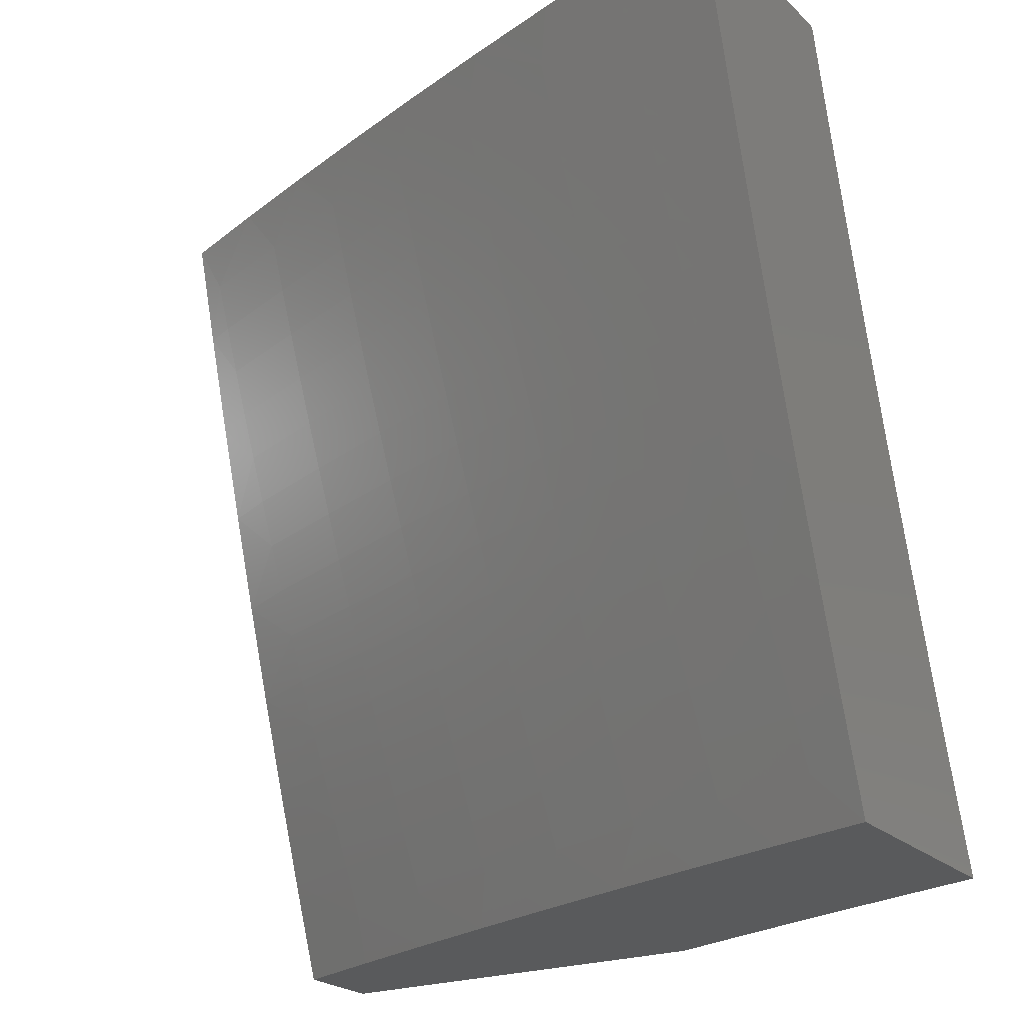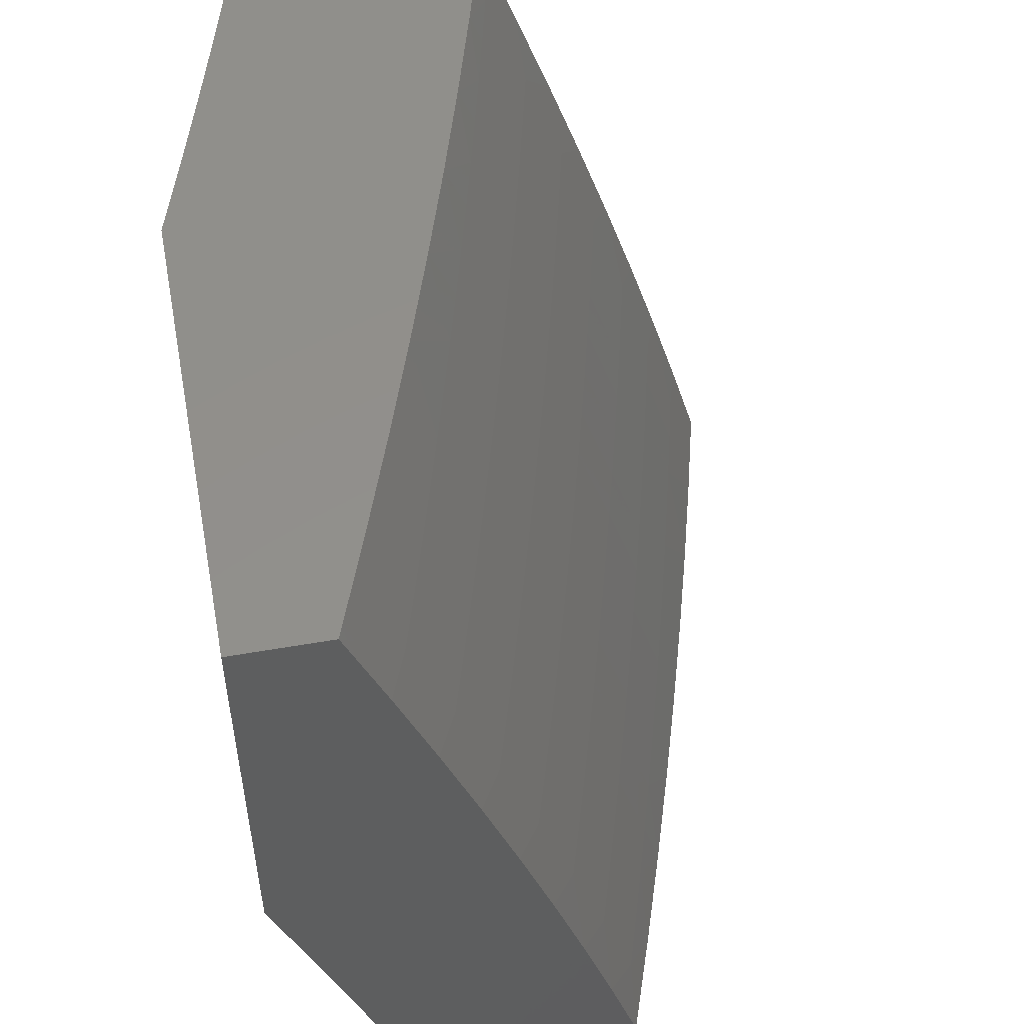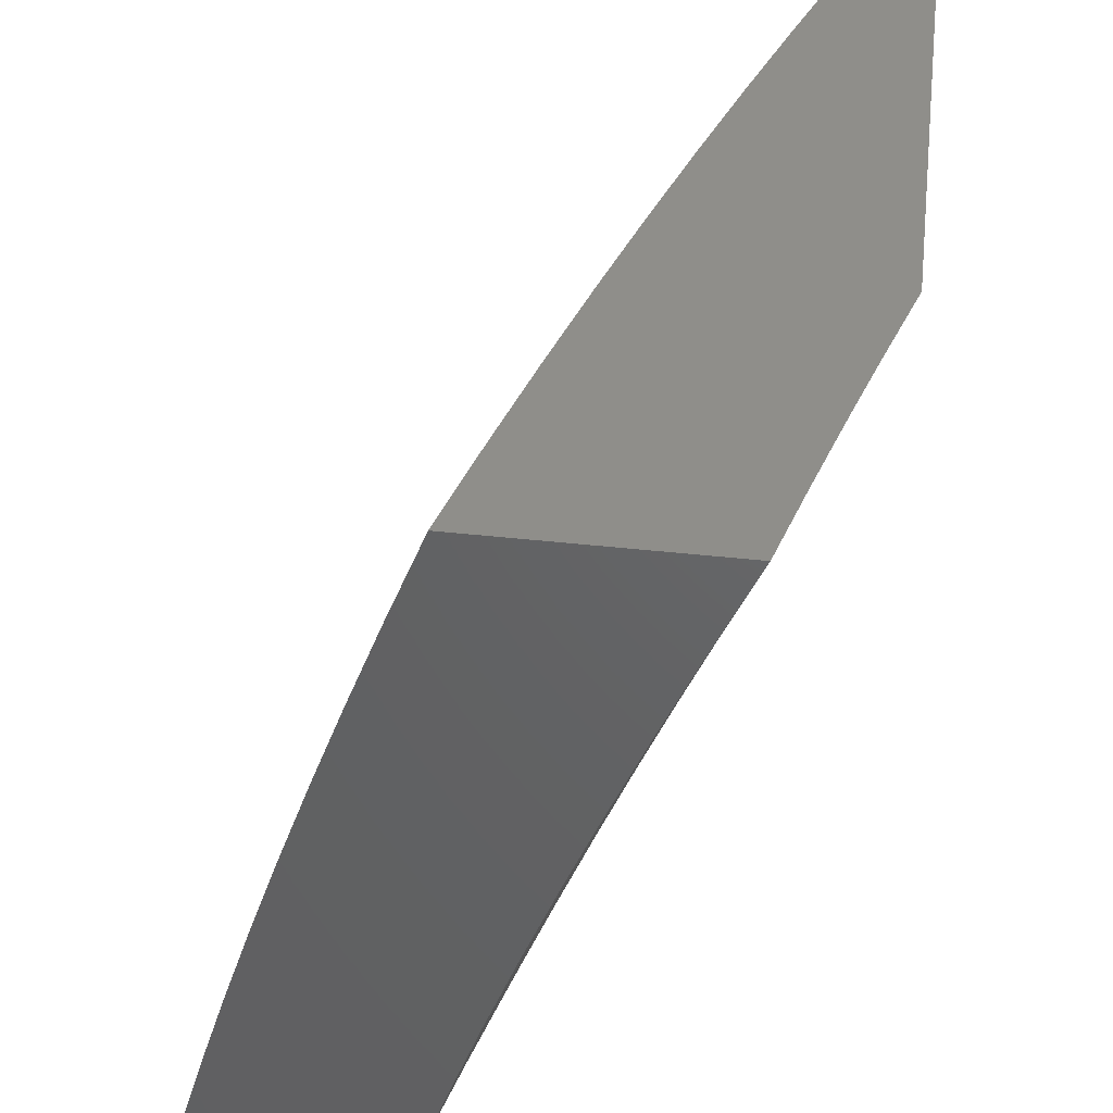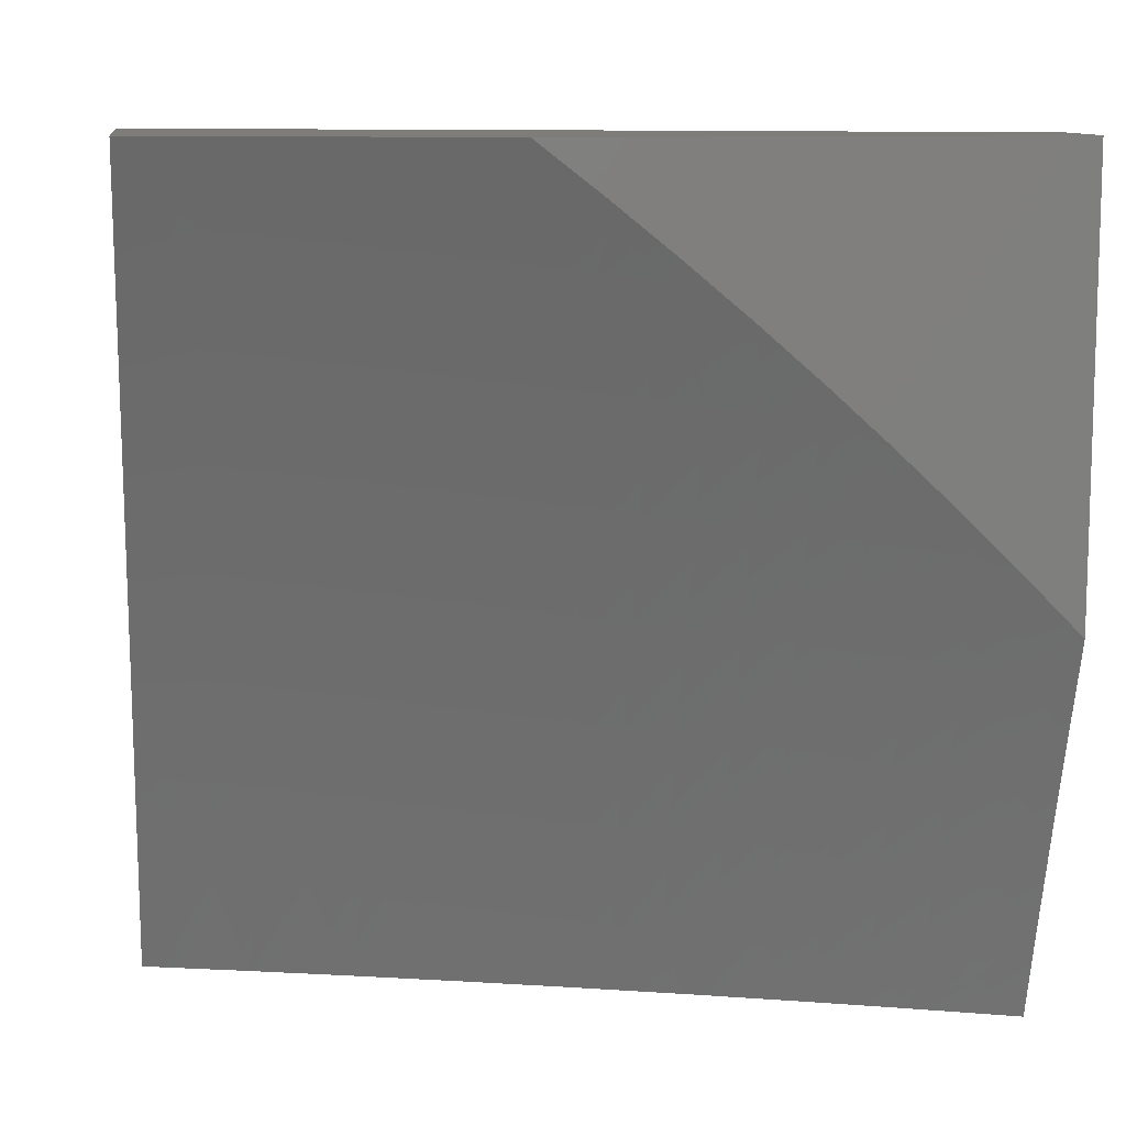
<metadata>
{"format":"stl","ext":"stl","renderer":"f3d","projection":"perspective","resolution":1024,"background":"white","views":[{"elev":-22.6,"azim":-57.3,"up":"+Z"},{"elev":52.5,"azim":169.3,"up":"+Y"},{"elev":43.7,"azim":7.4,"up":"+Y"},{"elev":10.6,"azim":81.8,"up":"+Y"}]}
</metadata>
<code>
# stl→obj: 270 verts, 536 faces
v -10.2 3 -3.877
v -10.16 3 -4
v -10.17 3.049 -3.943
v -10.12 3.12 -4
v -10.12 3.176 -3.943
v -10.08 3.239 -4
v -10.08 3.304 -3.943
v -10.04 3.358 -4
v -10.04 3.431 -3.943
v -10 3.476 -4
v -10 3.546 -3.931
v -10 3.615 -3.861
v -10.01 3.564 -3.886
v -10.06 3.437 -3.886
v -10.03 3.571 -3.829
v -10 3.683 -3.789
v -10.05 3.577 -3.772
v -10.02 3.711 -3.715
v -10.06 3.583 -3.715
v -10.03 3.717 -3.658
v -10.08 3.589 -3.658
v -10.05 3.724 -3.6
v -10.1 3.596 -3.6
v -10.07 3.73 -3.543
v -10.12 3.602 -3.543
v -10.08 3.736 -3.486
v -10.13 3.607 -3.486
v -10.1 3.742 -3.429
v -10.15 3.613 -3.429
v -10.11 3.748 -3.371
v -10.16 3.619 -3.371
v -10.13 3.753 -3.314
v -10.18 3.624 -3.314
v -10.15 3.759 -3.257
v -10.19 3.63 -3.257
v -10.16 3.765 -3.2
v -10.21 3.635 -3.2
v -10.18 3.77 -3.142
v -10.22 3.641 -3.142
v -10.19 3.775 -3.085
v -10.24 3.646 -3.085
v -10.22 3.753 -3
v -10.27 3.629 -3
v -10 3.749 -3.716
v -10 3.814 -3.642
v -10 3.877 -3.567
v -10.02 3.858 -3.543
v -10.03 3.864 -3.486
v -10.05 3.87 -3.429
v -10.06 3.876 -3.371
v -10.08 3.882 -3.314
v -10.09 3.888 -3.257
v -10.11 3.894 -3.2
v -10.12 3.899 -3.142
v -10.14 3.905 -3.085
v -10.17 3.877 -3
v -10 3.939 -3.49
v -10 4 -3.413
v -10.03 4 -3.31
v -10.06 4 -3.207
v -10.09 4 -3.104
v -10.12 4 -3
v -10.29 3.516 -3.085
v -10.31 3.504 -3
v -10.33 3.385 -3.085
v -10.36 3.379 -3
v -10.38 3.255 -3.085
v -10.4 3.253 -3
v -10.42 3.125 -3.085
v -10.44 3.127 -3
v -10.48 3 -3
v -10.44 3 -3.127
v -10.4 3.12 -3.142
v -10.36 3.25 -3.142
v -10.32 3.381 -3.142
v -10.27 3.511 -3.142
v -10.39 3.116 -3.2
v -10.41 3 -3.253
v -10.37 3.111 -3.257
v -10.36 3.106 -3.314
v -10.33 3.241 -3.257
v -10.32 3.236 -3.314
v -10.29 3.371 -3.257
v -10.27 3.366 -3.314
v -10.24 3.5 -3.257
v -10.23 3.495 -3.314
v -10.37 3 -3.378
v -10.34 3.102 -3.371
v -10.3 3.231 -3.371
v -10.26 3.361 -3.371
v -10.21 3.49 -3.371
v -10.32 3.097 -3.429
v -10.33 3 -3.504
v -10.31 3.092 -3.486
v -10.29 3.087 -3.543
v -10.27 3.221 -3.486
v -10.25 3.216 -3.543
v -10.22 3.35 -3.486
v -10.21 3.344 -3.543
v -10.18 3.479 -3.486
v -10.16 3.473 -3.543
v -10.29 3 -3.628
v -10.27 3.082 -3.6
v -10.23 3.21 -3.6
v -10.19 3.339 -3.6
v -10.15 3.467 -3.6
v -10.25 3 -3.753
v -10.24 3.071 -3.715
v -10.26 3.076 -3.658
v -10.2 3.06 -3.829
v -10.22 3.066 -3.772
v -10.2 3.199 -3.715
v -10.22 3.205 -3.658
v -10.17 3.333 -3.658
v -10.18 3.055 -3.886
v -10.14 3.182 -3.886
v -10.1 3.31 -3.886
v -10.16 3.188 -3.829
v -10.12 3.316 -3.829
v -10.07 3.443 -3.829
v -10.18 3.194 -3.772
v -10.14 3.322 -3.772
v -10.09 3.449 -3.772
v -10.28 3.226 -3.429
v -10.24 3.355 -3.429
v -10.19 3.484 -3.429
v -10.35 3.246 -3.2
v -10.3 3.376 -3.2
v -10.26 3.506 -3.2
v -10.16 3.328 -3.715
v -10.13 3.461 -3.658
v -10.11 3.456 -3.715
v -10.16 4 -3.877
v -10.12 4 -4
v -10.19 3.873 -3.938
v -10.16 3.877 -4
v -10.21 3.753 -4
v -10.24 3.739 -3.938
v -10.25 3.629 -4
v -10.29 3.603 -3.938
v -10.3 3.504 -4
v -10.33 3.468 -3.938
v -10.34 3.379 -4
v -10.38 3.333 -3.938
v -10.38 3.253 -4
v -10.42 3.197 -3.938
v -10.42 3.127 -4
v -10.46 3.061 -3.938
v -10.46 3 -4
v -10.5 3 -3.877
v -10.54 3 -3.753
v -10.5 3.073 -3.813
v -10.48 3.067 -3.875
v -10.58 3 -3.628
v -10.54 3.084 -3.688
v -10.52 3.079 -3.751
v -10.46 3.209 -3.813
v -10.44 3.203 -3.875
v -10.4 3.339 -3.875
v -10.62 3 -3.503
v -10.58 3.095 -3.563
v -10.56 3.09 -3.626
v -10.5 3.221 -3.688
v -10.48 3.215 -3.751
v -10.44 3.352 -3.751
v -10.42 3.345 -3.813
v -10.37 3.481 -3.813
v -10.35 3.475 -3.875
v -10.31 3.61 -3.875
v -10.66 3 -3.378
v -10.61 3.106 -3.438
v -10.59 3.1 -3.501
v -10.54 3.232 -3.563
v -10.52 3.227 -3.626
v -10.47 3.364 -3.626
v -10.46 3.358 -3.688
v -10.41 3.494 -3.688
v -10.39 3.488 -3.751
v -10.34 3.624 -3.751
v -10.33 3.617 -3.813
v -10.28 3.753 -3.813
v -10.26 3.746 -3.875
v -10.21 3.881 -3.875
v -10.7 3 -3.253
v -10.65 3.116 -3.313
v -10.63 3.111 -3.376
v -10.57 3.243 -3.438
v -10.55 3.238 -3.501
v -10.51 3.375 -3.501
v -10.49 3.37 -3.563
v -10.45 3.507 -3.563
v -10.43 3.5 -3.626
v -10.38 3.637 -3.626
v -10.36 3.631 -3.688
v -10.32 3.767 -3.688
v -10.3 3.76 -3.751
v -10.25 3.895 -3.751
v -10.23 3.888 -3.813
v -10.2 4 -3.753
v -10.73 3 -3.126
v -10.68 3.125 -3.188
v -10.66 3.121 -3.25
v -10.61 3.254 -3.313
v -10.59 3.249 -3.376
v -10.55 3.387 -3.376
v -10.53 3.381 -3.438
v -10.48 3.518 -3.438
v -10.47 3.513 -3.501
v -10.42 3.65 -3.501
v -10.4 3.643 -3.563
v -10.35 3.78 -3.563
v -10.33 3.773 -3.626
v -10.28 3.909 -3.626
v -10.26 3.902 -3.688
v -10.25 4 -3.629
v -10.77 3 -3
v -10.71 3.135 -3.063
v -10.7 3.13 -3.125
v -10.64 3.264 -3.188
v -10.62 3.259 -3.25
v -10.58 3.397 -3.25
v -10.56 3.392 -3.313
v -10.52 3.53 -3.313
v -10.5 3.524 -3.376
v -10.45 3.662 -3.376
v -10.44 3.656 -3.438
v -10.39 3.793 -3.438
v -10.37 3.786 -3.501
v -10.32 3.923 -3.501
v -10.3 3.916 -3.563
v -10.29 4 -3.504
v -10.73 3.127 -3
v -10.69 3.253 -3
v -10.67 3.274 -3.063
v -10.65 3.379 -3
v -10.63 3.413 -3.063
v -10.61 3.504 -3
v -10.58 3.551 -3.063
v -10.57 3.629 -3
v -10.53 3.69 -3.063
v -10.53 3.753 -3
v -10.48 3.828 -3.063
v -10.48 3.877 -3
v -10.43 3.966 -3.063
v -10.44 4 -3
v -10.4 4 -3.127
v -10.37 4 -3.253
v -10.4 3.955 -3.188
v -10.42 3.96 -3.125
v -10.33 4 -3.378
v -10.37 3.942 -3.313
v -10.39 3.948 -3.25
v -10.45 3.817 -3.188
v -10.47 3.823 -3.125
v -10.52 3.684 -3.125
v -10.34 3.93 -3.438
v -10.35 3.936 -3.376
v -10.42 3.805 -3.313
v -10.44 3.811 -3.25
v -10.49 3.673 -3.25
v -10.5 3.679 -3.188
v -10.55 3.541 -3.188
v -10.57 3.546 -3.125
v -10.61 3.408 -3.125
v -10.4 3.799 -3.376
v -10.47 3.668 -3.313
v -10.53 3.535 -3.25
v -10.59 3.403 -3.188
v -10.65 3.269 -3.125
v -10 4 -4
f 1 2 3
f 3 2 4
f 3 4 5
f 5 4 6
f 5 6 7
f 7 6 8
f 7 8 9
f 9 8 10
f 9 10 11
f 12 13 11
f 11 13 14
f 11 14 9
f 9 14 7
f 13 12 15
f 15 12 16
f 15 16 17
f 17 16 18
f 17 18 19
f 19 18 20
f 19 20 21
f 21 20 22
f 21 22 23
f 23 22 24
f 23 24 25
f 25 24 26
f 25 26 27
f 27 26 28
f 27 28 29
f 29 28 30
f 29 30 31
f 31 30 32
f 31 32 33
f 33 32 34
f 33 34 35
f 35 34 36
f 35 36 37
f 37 36 38
f 37 38 39
f 39 38 40
f 39 40 41
f 41 40 42
f 41 42 43
f 16 44 18
f 18 44 20
f 44 45 20
f 20 45 22
f 45 46 22
f 22 46 47
f 22 47 24
f 24 47 48
f 24 48 26
f 26 48 49
f 26 49 28
f 28 49 50
f 28 50 30
f 30 50 51
f 30 51 32
f 32 51 52
f 32 52 34
f 34 52 53
f 34 53 36
f 36 53 54
f 36 54 38
f 38 54 55
f 38 55 40
f 40 55 56
f 40 56 42
f 46 57 47
f 47 57 48
f 48 57 49
f 49 57 58
f 49 58 50
f 50 58 59
f 50 59 51
f 51 59 52
f 59 60 52
f 52 60 53
f 53 60 54
f 54 60 61
f 54 61 55
f 55 61 62
f 55 62 56
f 41 43 63
f 63 43 64
f 63 64 65
f 65 64 66
f 65 66 67
f 67 66 68
f 67 68 69
f 69 68 70
f 69 70 71
f 71 72 69
f 69 72 73
f 69 73 67
f 67 73 74
f 67 74 65
f 65 74 75
f 65 75 63
f 63 75 76
f 63 76 41
f 41 76 39
f 73 72 77
f 77 72 78
f 77 78 79
f 79 78 80
f 79 80 81
f 81 80 82
f 81 82 83
f 83 82 84
f 83 84 85
f 85 84 86
f 85 86 35
f 35 86 33
f 78 87 80
f 80 87 88
f 80 88 82
f 82 88 89
f 82 89 84
f 84 89 90
f 84 90 86
f 86 90 91
f 86 91 33
f 33 91 31
f 88 87 92
f 92 87 93
f 92 93 94
f 94 93 95
f 94 95 96
f 96 95 97
f 96 97 98
f 98 97 99
f 98 99 100
f 100 99 101
f 100 101 27
f 27 101 25
f 93 102 95
f 95 102 103
f 95 103 97
f 97 103 104
f 97 104 99
f 99 104 105
f 99 105 101
f 101 105 106
f 101 106 25
f 25 106 23
f 107 108 102
f 102 108 109
f 102 109 103
f 103 109 104
f 1 110 107
f 107 110 111
f 107 111 108
f 108 111 112
f 108 112 113
f 113 112 114
f 113 114 105
f 105 114 106
f 110 1 115
f 115 1 3
f 115 3 116
f 116 3 5
f 116 5 117
f 117 5 7
f 117 7 14
f 110 115 118
f 118 115 116
f 118 116 119
f 119 116 117
f 119 117 120
f 120 117 14
f 120 14 15
f 15 14 13
f 111 110 121
f 121 110 118
f 121 118 122
f 122 118 119
f 122 119 123
f 123 119 120
f 123 120 17
f 17 120 15
f 104 109 113
f 113 109 108
f 89 88 92
f 92 94 124
f 124 94 96
f 124 96 125
f 125 96 98
f 125 98 126
f 126 98 100
f 126 100 29
f 29 100 27
f 74 73 77
f 77 79 127
f 127 79 81
f 127 81 128
f 128 81 83
f 128 83 129
f 129 83 85
f 129 85 37
f 37 85 35
f 111 121 112
f 112 121 130
f 112 130 114
f 114 130 131
f 114 131 106
f 106 131 23
f 130 121 122
f 105 104 113
f 90 89 124
f 124 89 92
f 90 124 125
f 75 74 127
f 127 74 77
f 75 127 128
f 130 122 132
f 132 122 123
f 132 123 19
f 19 123 17
f 91 90 125
f 91 125 126
f 76 75 128
f 76 128 129
f 130 132 131
f 131 132 21
f 131 21 23
f 21 132 19
f 31 91 126
f 31 126 29
f 39 76 129
f 39 129 37
f 133 134 135
f 135 134 136
f 135 136 137
f 135 137 138
f 138 137 139
f 138 139 140
f 140 139 141
f 140 141 142
f 142 141 143
f 142 143 144
f 144 143 145
f 144 145 146
f 146 145 147
f 146 147 148
f 148 147 149
f 148 149 150
f 151 152 150
f 150 152 153
f 150 153 148
f 148 153 146
f 154 155 151
f 151 155 156
f 151 156 152
f 152 156 157
f 152 157 158
f 158 157 159
f 158 159 144
f 144 159 142
f 160 161 154
f 154 161 162
f 154 162 155
f 155 162 163
f 155 163 164
f 164 163 165
f 164 165 166
f 166 165 167
f 166 167 168
f 168 167 169
f 168 169 140
f 140 169 138
f 170 171 160
f 160 171 172
f 160 172 161
f 161 172 173
f 161 173 174
f 174 173 175
f 174 175 176
f 176 175 177
f 176 177 178
f 178 177 179
f 178 179 180
f 180 179 181
f 180 181 182
f 182 181 183
f 182 183 135
f 135 183 133
f 184 185 170
f 170 185 186
f 170 186 171
f 171 186 187
f 171 187 188
f 188 187 189
f 188 189 190
f 190 189 191
f 190 191 192
f 192 191 193
f 192 193 194
f 194 193 195
f 194 195 196
f 196 195 197
f 196 197 198
f 198 197 199
f 198 199 133
f 200 201 184
f 184 201 202
f 184 202 185
f 185 202 203
f 185 203 204
f 204 203 205
f 204 205 206
f 206 205 207
f 206 207 208
f 208 207 209
f 208 209 210
f 210 209 211
f 210 211 212
f 212 211 213
f 212 213 214
f 214 213 215
f 214 215 199
f 216 217 200
f 200 217 218
f 200 218 201
f 201 218 219
f 201 219 220
f 220 219 221
f 220 221 222
f 222 221 223
f 222 223 224
f 224 223 225
f 224 225 226
f 226 225 227
f 226 227 228
f 228 227 229
f 228 229 230
f 230 229 231
f 230 231 215
f 216 232 217
f 217 232 233
f 217 233 234
f 234 233 235
f 234 235 236
f 236 235 237
f 236 237 238
f 238 237 239
f 238 239 240
f 240 239 241
f 240 241 242
f 242 241 243
f 242 243 244
f 244 243 245
f 244 245 246
f 247 248 246
f 246 248 249
f 246 249 244
f 244 249 242
f 250 251 247
f 247 251 252
f 247 252 248
f 248 252 253
f 248 253 254
f 254 253 255
f 254 255 240
f 240 255 238
f 231 256 250
f 250 256 257
f 250 257 251
f 251 257 258
f 251 258 259
f 259 258 260
f 259 260 261
f 261 260 262
f 261 262 263
f 263 262 264
f 263 264 236
f 236 264 234
f 198 133 183
f 214 199 197
f 196 198 181
f 181 198 183
f 230 215 213
f 212 214 195
f 195 214 197
f 256 231 229
f 228 230 211
f 211 230 213
f 229 227 256
f 256 227 265
f 256 265 257
f 257 265 258
f 253 252 259
f 259 252 251
f 242 249 254
f 254 249 248
f 135 138 182
f 182 138 169
f 182 169 180
f 180 169 167
f 180 167 178
f 178 167 165
f 178 165 176
f 176 165 163
f 176 163 174
f 174 163 162
f 174 162 161
f 194 196 179
f 179 196 181
f 210 212 193
f 193 212 195
f 226 228 209
f 209 228 211
f 227 225 265
f 265 225 266
f 265 266 258
f 258 266 260
f 255 253 261
f 261 253 259
f 240 242 254
f 192 194 177
f 177 194 179
f 208 210 191
f 191 210 193
f 224 226 207
f 207 226 209
f 225 223 266
f 266 223 267
f 266 267 260
f 260 267 262
f 238 255 263
f 263 255 261
f 140 142 168
f 168 142 159
f 168 159 166
f 166 159 157
f 166 157 164
f 164 157 156
f 164 156 155
f 190 192 175
f 175 192 177
f 206 208 189
f 189 208 191
f 222 224 205
f 205 224 207
f 223 221 267
f 267 221 268
f 267 268 262
f 262 268 264
f 236 238 263
f 188 190 173
f 173 190 175
f 204 206 187
f 187 206 189
f 220 222 203
f 203 222 205
f 221 219 268
f 268 219 269
f 268 269 264
f 264 269 234
f 144 146 158
f 158 146 153
f 158 153 152
f 171 188 172
f 172 188 173
f 185 204 186
f 186 204 187
f 201 220 202
f 202 220 203
f 217 234 269
f 217 269 218
f 218 269 219
f 58 57 270
f 270 57 46
f 270 46 45
f 45 44 270
f 270 44 16
f 270 16 12
f 12 11 270
f 270 11 10
f 61 250 62
f 62 250 247
f 62 247 246
f 250 61 231
f 231 61 60
f 231 60 215
f 215 60 59
f 215 59 199
f 199 59 58
f 199 58 133
f 133 58 270
f 133 270 134
f 246 245 62
f 8 137 10
f 10 137 136
f 10 136 270
f 270 136 134
f 137 8 139
f 139 8 6
f 139 6 141
f 141 6 4
f 141 4 143
f 143 4 2
f 143 2 145
f 145 2 147
f 147 2 149
f 70 233 71
f 71 233 232
f 71 232 216
f 233 70 235
f 235 70 68
f 235 68 237
f 237 68 66
f 237 66 239
f 239 66 64
f 239 64 241
f 241 64 43
f 241 43 243
f 243 43 42
f 243 42 245
f 245 42 56
f 245 56 62
f 2 1 149
f 149 1 107
f 149 107 150
f 150 107 102
f 150 102 151
f 151 102 93
f 151 93 154
f 154 93 87
f 154 87 160
f 160 87 78
f 160 78 170
f 170 78 72
f 170 72 184
f 184 72 71
f 184 71 200
f 200 71 216

</code>
